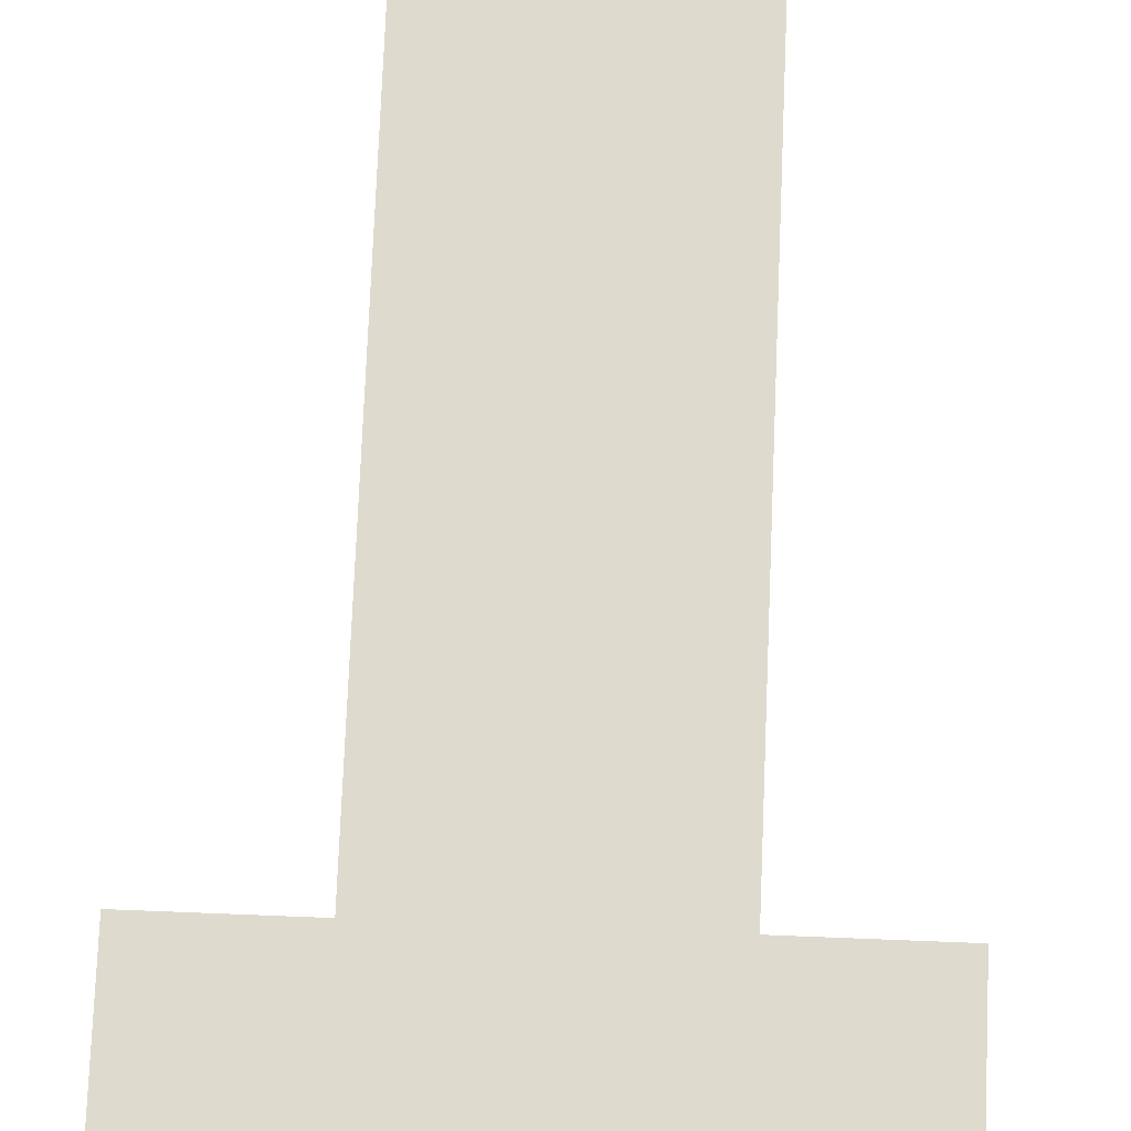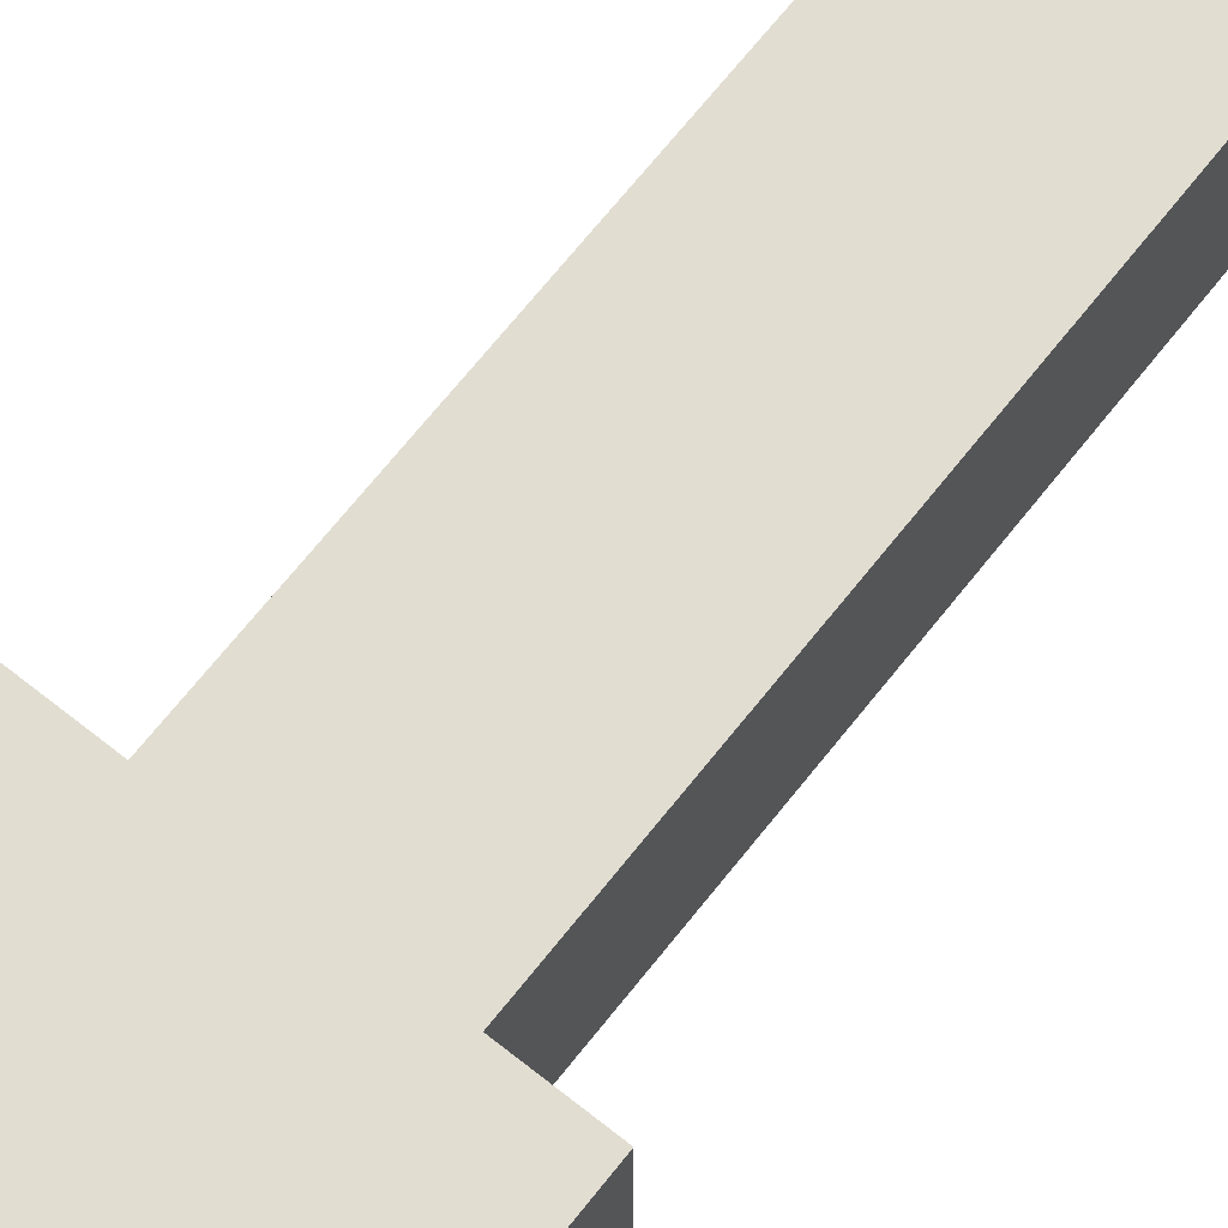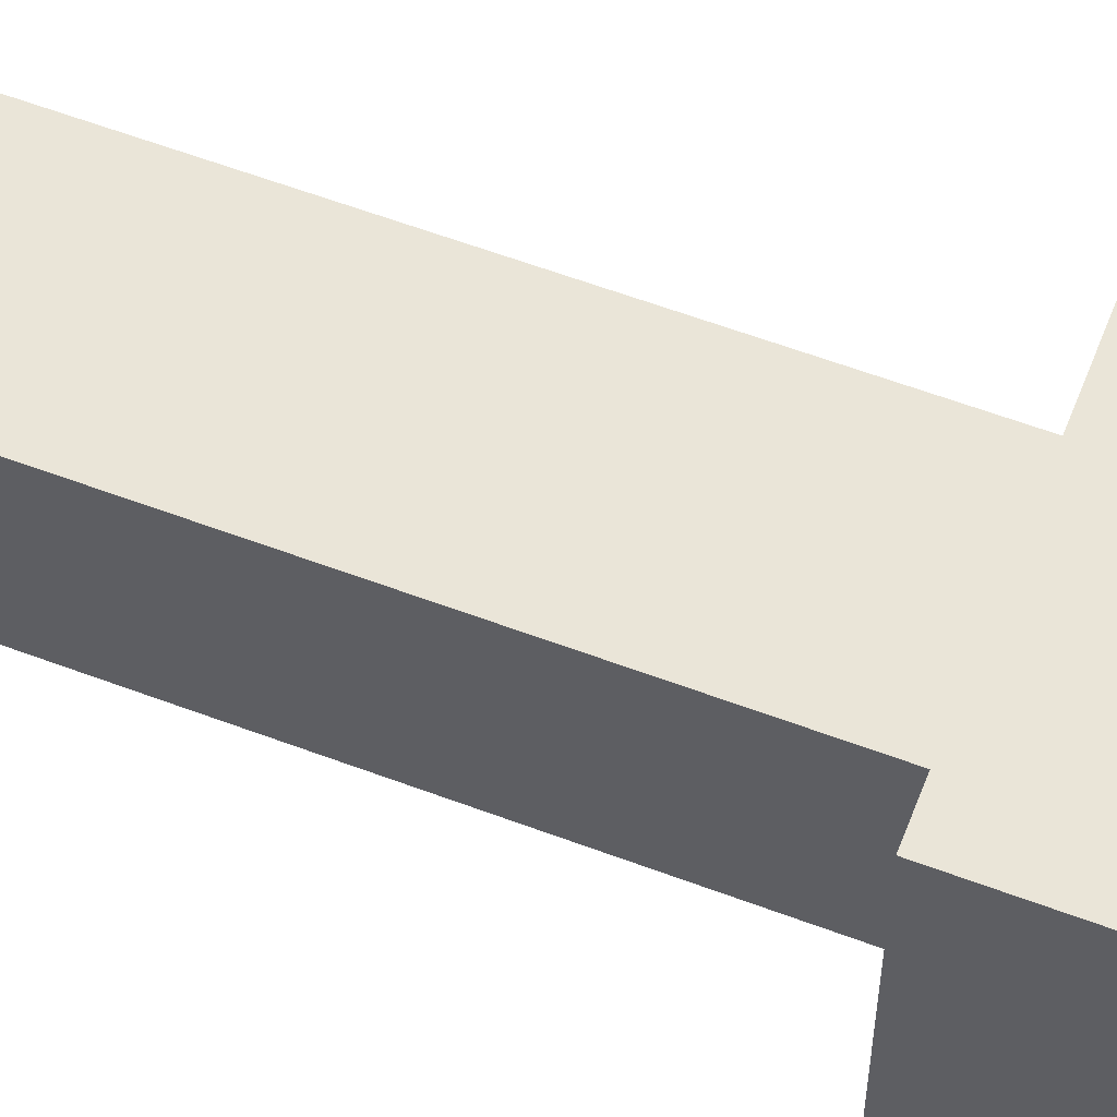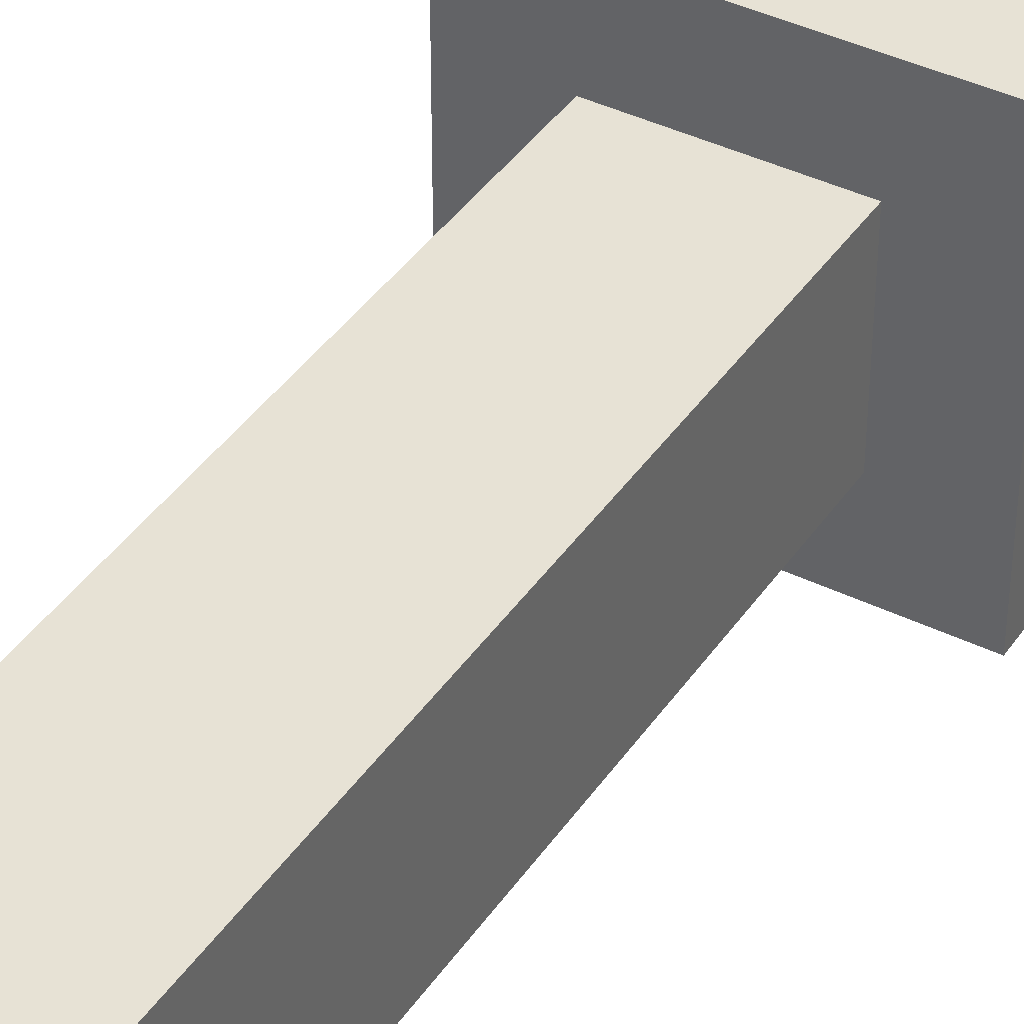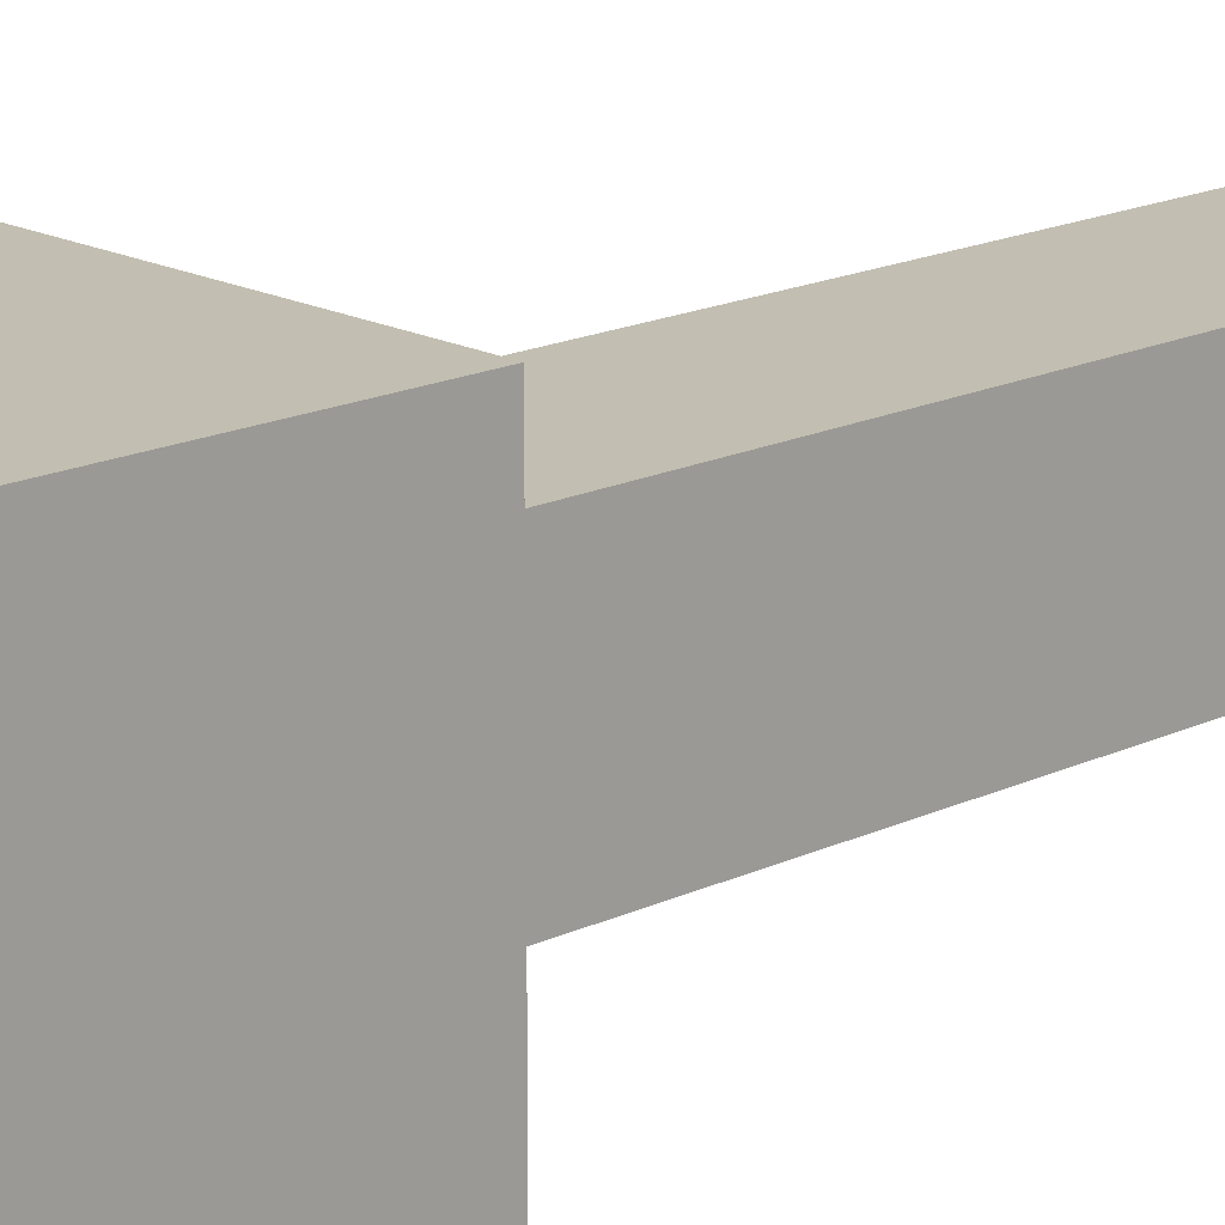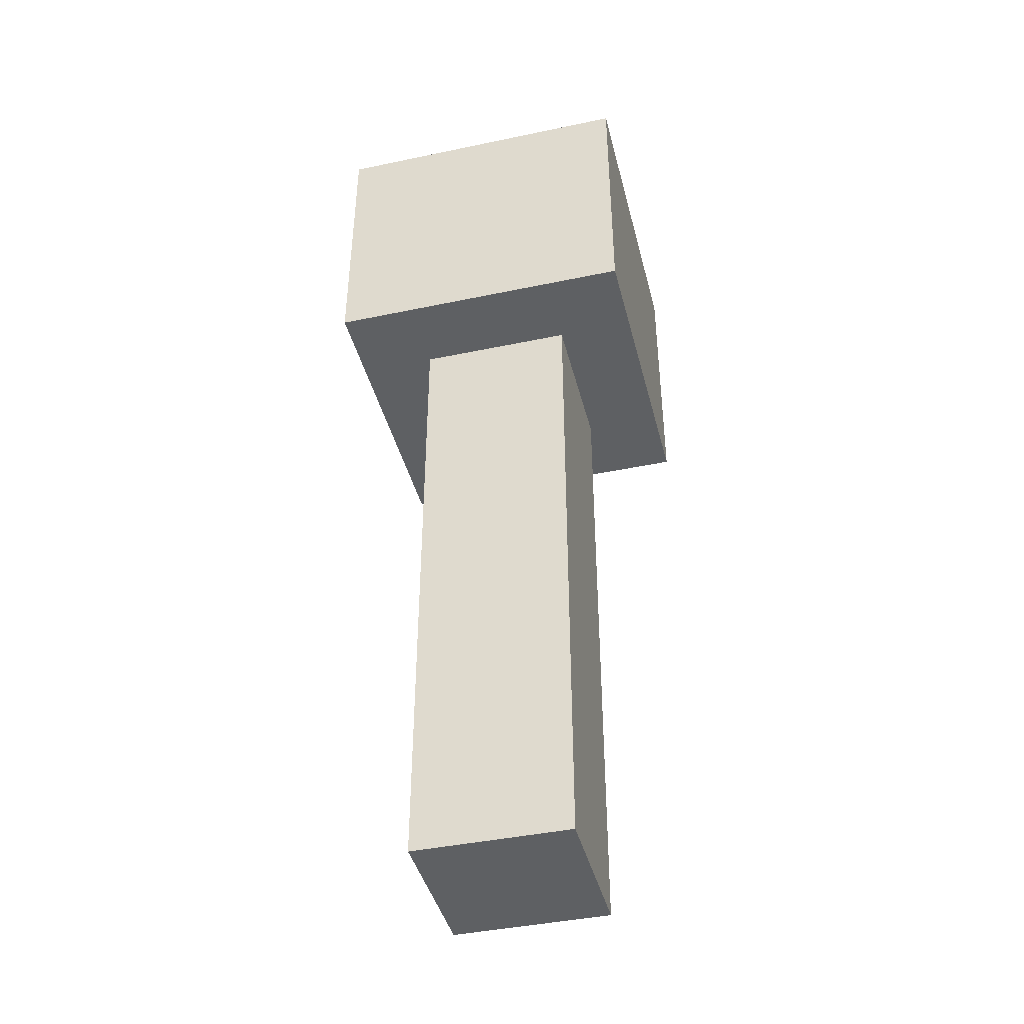
<metadata>
{"format":"obj","ext":"obj","renderer":"f3d","projection":"perspective","resolution":1024,"background":"white","views":[{"elev":71.3,"azim":2.3,"up":"+Y"},{"elev":68.7,"azim":38.4,"up":"+Y"},{"elev":59.3,"azim":-68.8,"up":"+Y"},{"elev":40.4,"azim":-149.0,"up":"+Y"},{"elev":17.1,"azim":46.4,"up":"+Y"},{"elev":-42.4,"azim":14.1,"up":"+Z"}]}
</metadata>
<code>
o Cube
v 0.2 0.2 -1.084
v 0.2 -0.2 -1.084
v 0.2 0.2 0.6
v 0.2 -0.2 0.6
v -0.2 0.2 -1.084
v -0.2 -0.2 -1.084
v -0.2 0.2 0.6
v -0.2 -0.2 0.6
v -0.4 -0.4 0.6
v -0.4 0.4 0.6
v 0.4 0.4 0.6
v 0.4 -0.4 0.6
v -0.4 -0.4 1.327
v -0.4 0.4 1.327
v 0.4 0.4 1.327
v 0.4 -0.4 1.327
f 5 3 1
f 8 10 7
f 7 6 8
f 2 8 6
f 1 4 2
f 5 2 6
f 10 15 11
f 4 9 8
f 7 11 3
f 3 12 4
f 15 13 16
f 9 14 10
f 12 13 9
f 11 16 12
f 5 7 3
f 8 9 10
f 7 5 6
f 2 4 8
f 1 3 4
f 5 1 2
f 10 14 15
f 4 12 9
f 7 10 11
f 3 11 12
f 15 14 13
f 9 13 14
f 12 16 13
f 11 15 16

</code>
